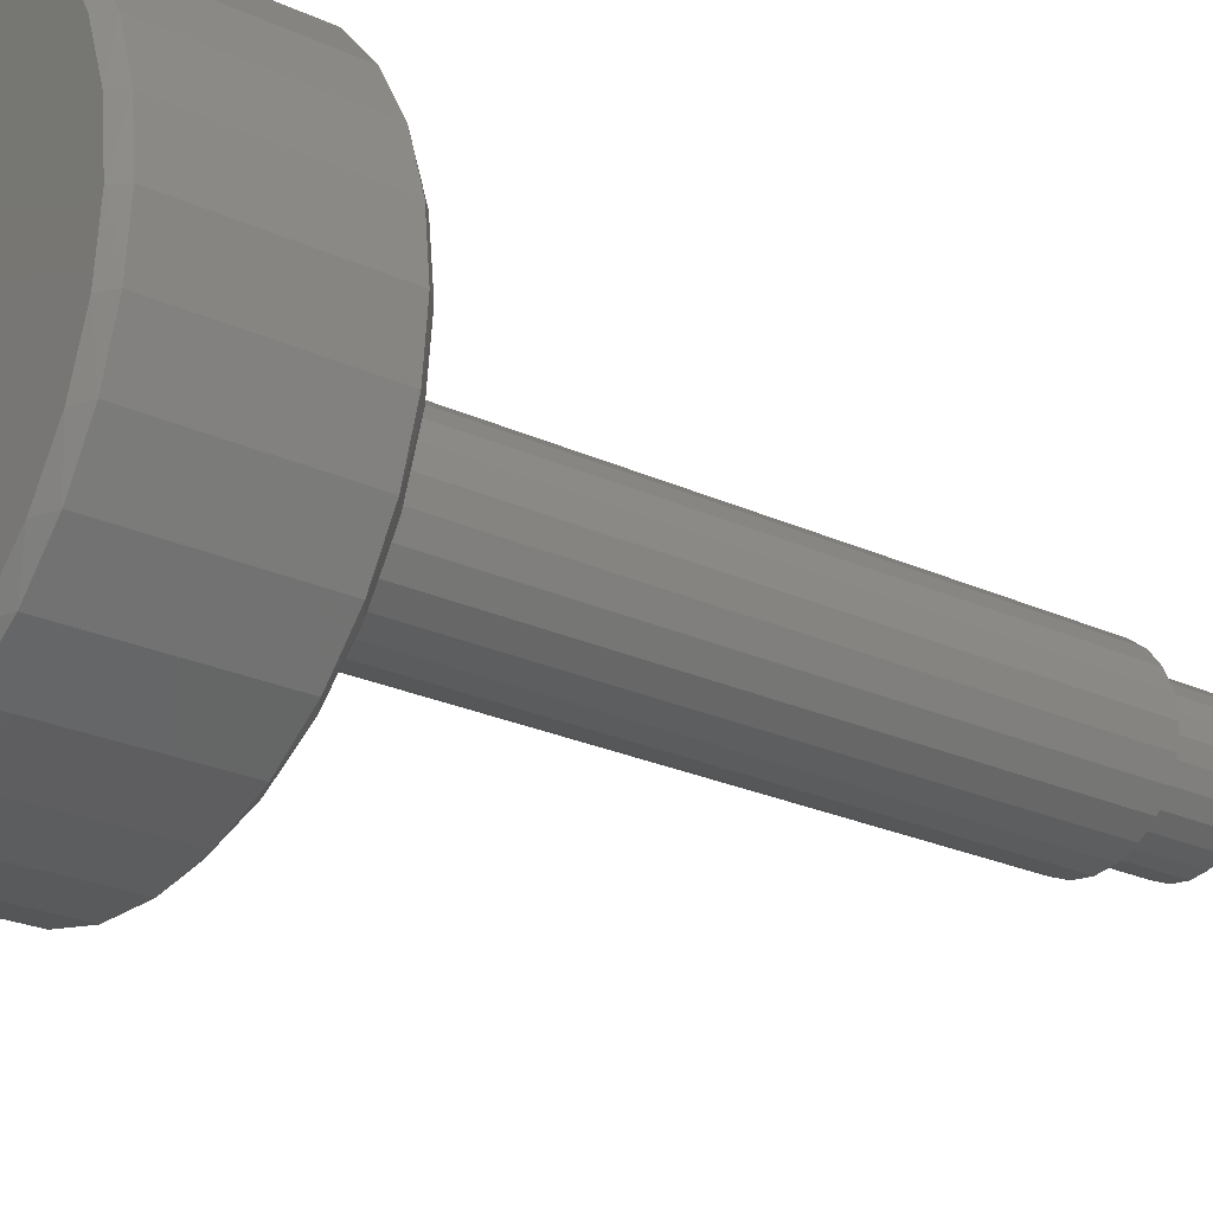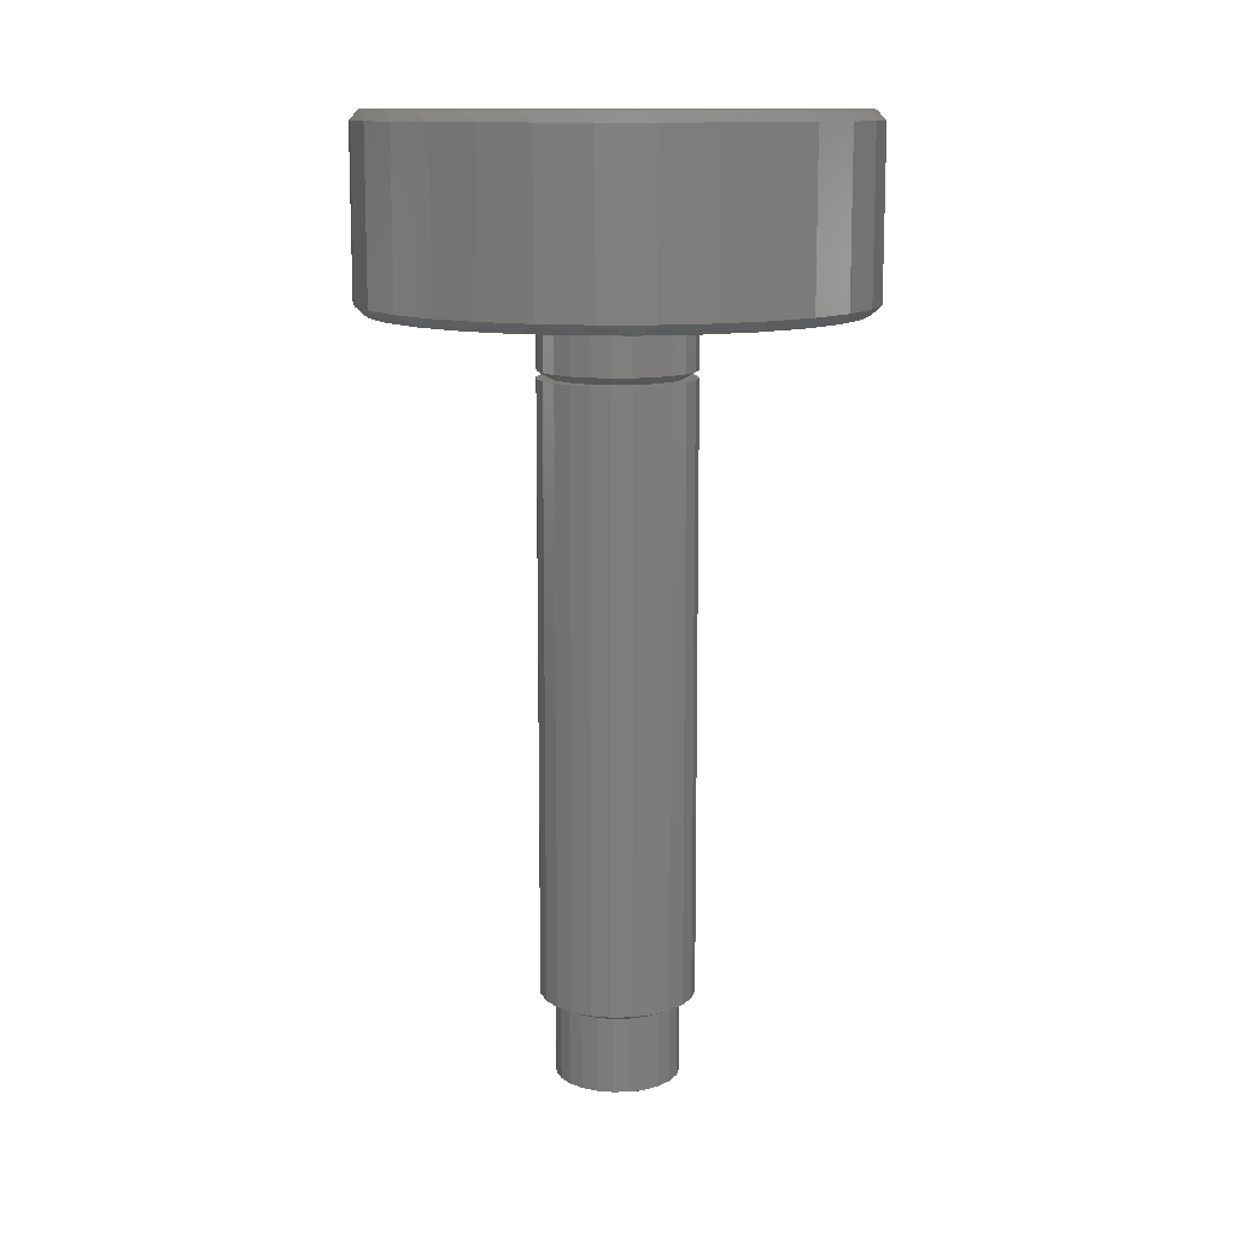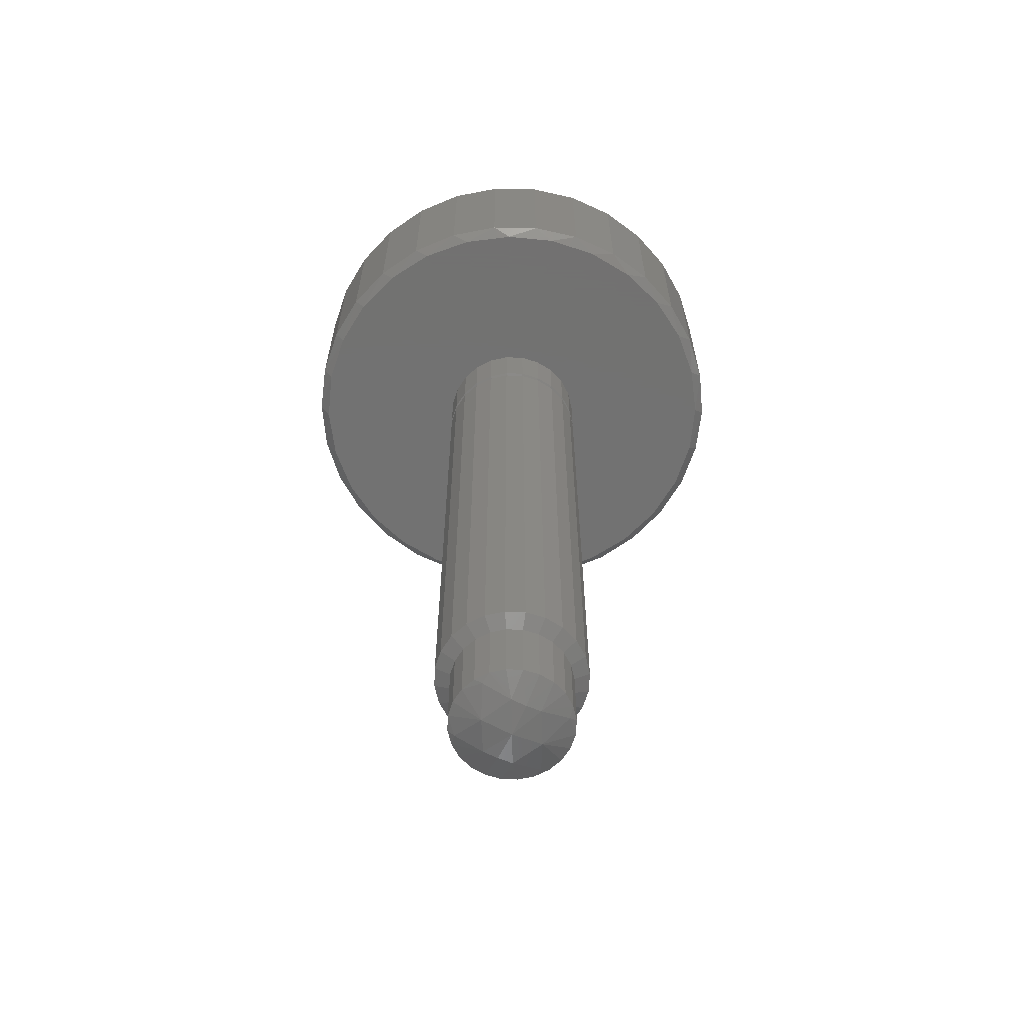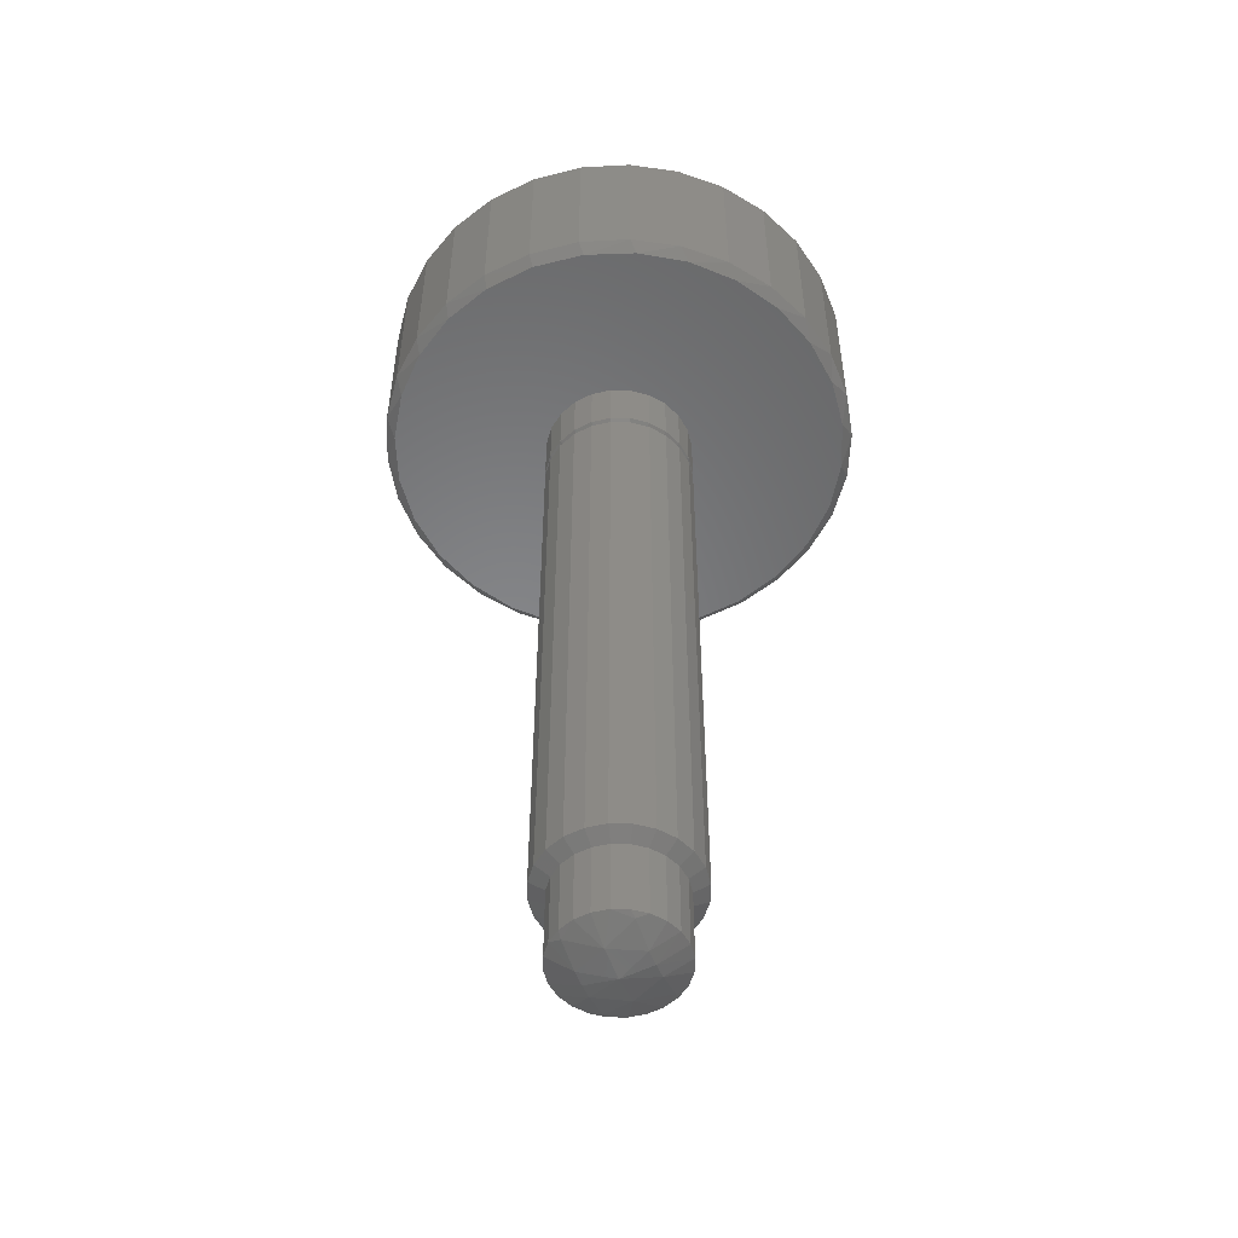
<metadata>
{"format":"stl","ext":"stl","renderer":"f3d","projection":"perspective","resolution":1024,"background":"white","views":[{"elev":-23.3,"azim":-128.4,"up":"+Z"},{"elev":12.3,"azim":34.3,"up":"+Y"},{"elev":-64.0,"azim":-24.9,"up":"+Y"},{"elev":-53.0,"azim":111.4,"up":"+Y"}]}
</metadata>
<code>
# stl→obj: 297 verts, 590 faces
v -0 0.1363 -1.035
v -0 0.5359 -2
v 0.5176 0.5359 -1.932
v 0.5176 0.5359 1.932
v -0 0.5359 2
v -0 0.1363 1.035
v 0.5043 0.1694 -1.035
v -0 0 -0
v 1 0.5359 -1.732
v 1.414 0.5359 -1.414
v 1.479 0.4304 -1.035
v 1.732 0.5359 -1
v 1.932 0.5359 -0.5176
v 1.035 0.1363 0
v 2 0.5359 0
v 1.932 0.5359 0.5176
v 0.5043 0.1694 1.035
v 1.414 0.5359 1.414
v 1 0.5359 1.732
v 1.479 0.4304 1.035
v 1.732 0.5359 1
v 2 3 0
v 1.932 3 0.5176
v 1.732 3 1
v 1.414 3 1.414
v 1 3 1.732
v 0.5176 3 1.932
v 0 3 2
v -0.5176 3 1.932
v -0.5176 0.5359 1.932
v -1 0.5359 1.732
v -1 3 1.732
v -1.414 0.5359 1.414
v -1.414 3 1.414
v -1.732 0.5359 1
v -1.732 3 1
v -1.932 0.5359 0.5176
v -1.932 3 0.5176
v -2 0.5359 0
v -2 3 0
v -2.415 3.25 0.647
v -2.5 3.25 0
v -2.165 3.25 1.25
v -1.768 3.25 1.768
v -1.25 3.25 2.165
v -0.647 3.25 2.415
v 0 3.25 2.5
v 0.647 3.25 2.415
v 1.25 3.25 2.165
v 1.768 3.25 1.768
v 2.165 3.25 1.25
v 2.415 3.25 0.647
v 2.5 3.25 0
v 2.5 23 0
v 2.415 23 0.647
v 2.165 23 1.25
v 1.768 23 1.768
v 1.25 23 2.165
v 0.647 23 2.415
v -0 23 2.5
v -0.647 23 2.415
v -1.25 23 2.165
v -1.768 23 1.768
v -2.165 23 1.25
v -2.415 23 0.647
v -2.5 23 0
v -1.997 23 0.535
v -2.5 23.25 0
v -2.067 23 0
v -2.415 23.25 0.647
v -2.165 23.25 1.25
v -1.79 23 1.034
v -1.768 23.25 1.768
v -1.462 23 1.462
v -1.25 23.25 2.165
v -1.034 23 1.79
v -0.535 23 1.997
v -0.647 23.25 2.415
v -0 23.25 2.5
v -0 23 2.067
v 0.647 23.25 2.415
v 0.535 23 1.997
v 1.25 23.25 2.165
v 1.034 23 1.79
v 1.462 23 1.462
v 1.768 23.25 1.768
v 1.79 23 1.034
v 2.165 23.25 1.25
v 2.415 23.25 0.647
v 1.997 23 0.535
v 2.5 23.25 0
v 2.067 23 0
v 2.5 25 0
v 2.415 25 0.647
v 2.165 25 1.25
v 1.768 25 1.768
v 1.25 25 2.165
v 0.647 25 2.415
v -0 25 2.5
v -0.647 25 2.415
v -1.25 25 2.165
v -1.768 25 1.768
v -2.165 25 1.25
v -2.415 25 0.647
v -2.5 25 0
v -7.825 25.32 1.663
v -8 25.32 0
v -7.68 25 0
v -7.487 25 1.709
v -7.308 25.32 3.254
v -6.919 25 3.332
v -6.472 25.32 4.702
v -6.004 25 4.788
v -5.353 25.32 5.945
v -4.788 25 6.004
v -4 25.32 6.928
v -3.332 25 6.919
v -2.472 25.32 7.608
v -1.709 25 7.487
v -0.8362 25.32 7.956
v -0 25 7.68
v 0.8362 25.32 7.956
v 1.709 25 7.487
v 2.472 25.32 7.608
v 3.332 25 6.919
v 4 25.32 6.928
v 4.788 25 6.004
v 5.353 25.32 5.945
v 6.004 25 4.788
v 6.472 25.32 4.702
v 6.919 25 3.332
v 7.308 25.32 3.254
v 7.487 25 1.709
v 7.825 25.32 1.663
v 7.68 25 0
v 8 25.32 0
v 8 30.68 0
v 7.825 30.68 1.663
v 7.308 30.68 3.254
v 6.472 30.68 4.702
v 5.353 30.68 5.945
v 4 30.68 6.928
v 2.472 30.68 7.608
v 0.8362 30.68 7.956
v -0.8362 30.68 7.956
v -2.472 30.68 7.608
v -4 30.68 6.928
v -5.353 30.68 5.945
v -6.472 30.68 4.702
v -7.308 30.68 3.254
v -7.825 30.68 1.663
v -8 30.68 0
v 7.68 31 0
v 7.487 31 1.709
v 6.919 31 3.332
v 6.004 31 4.788
v 4.788 31 6.004
v 3.332 31 6.919
v 1.709 31 7.487
v -0 31 7.68
v -1.709 31 7.487
v -3.332 31 6.919
v -4.788 31 6.004
v -6.004 31 4.788
v -6.919 31 3.332
v -7.487 31 1.709
v -7.68 31 0
v 7.487 31 -1.709
v 6.004 31 -4.788
v 4.788 31 -6.004
v 6.919 31 -3.332
v 1.709 31 -7.487
v 3.332 31 -6.919
v -4.788 31 -6.004
v -1.709 31 -7.487
v -3.332 31 -6.919
v -0 31 -7.68
v -7.487 31 -1.709
v -6.004 31 -4.788
v -6.919 31 -3.332
v -7.825 30.68 -1.663
v -7.308 30.68 -3.254
v -6.472 30.68 -4.702
v -5.353 30.68 -5.945
v -4 30.68 -6.928
v -2.472 30.68 -7.608
v -0.8362 30.68 -7.956
v 0.8362 30.68 -7.956
v 2.472 30.68 -7.608
v 4 30.68 -6.928
v 5.353 30.68 -5.945
v 6.472 30.68 -4.702
v 7.308 30.68 -3.254
v 7.825 30.68 -1.663
v -7.825 25.32 -1.663
v -7.308 25.32 -3.254
v -6.472 25.32 -4.702
v -5.353 25.32 -5.945
v -4 25.32 -6.928
v -2.472 25.32 -7.608
v -0.8362 25.32 -7.956
v 0.8362 25.32 -7.956
v 2.472 25.32 -7.608
v 4 25.32 -6.928
v 5.353 25.32 -5.945
v 6.472 25.32 -4.702
v 7.308 25.32 -3.254
v 7.825 25.32 -1.663
v 7.487 25 -1.709
v 6.919 25 -3.332
v 6.004 25 -4.788
v 4.788 25 -6.004
v 3.332 25 -6.919
v 1.709 25 -7.487
v -0 25 -7.68
v -1.709 25 -7.487
v -3.332 25 -6.919
v -4.788 25 -6.004
v -6.004 25 -4.788
v -6.919 25 -3.332
v -7.487 25 -1.709
v -1.768 25 -1.768
v -1.25 25 -2.165
v -2.165 25 -1.25
v -2.415 25 -0.647
v -0.647 25 -2.415
v -0 25 -2.5
v 0.647 25 -2.415
v 1.25 25 -2.165
v 1.768 25 -1.768
v 2.165 25 -1.25
v 2.415 25 -0.647
v -2.415 23.25 -0.647
v -2.165 23.25 -1.25
v -1.768 23.25 -1.768
v -1.25 23.25 -2.165
v -0.647 23.25 -2.415
v -0 23.25 -2.5
v 0.647 23.25 -2.415
v 1.25 23.25 -2.165
v 1.768 23.25 -1.768
v 2.165 23.25 -1.25
v 2.415 23.25 -0.647
v 1.997 23 -0.535
v 1.79 23 -1.034
v 1.462 23 -1.462
v 1.034 23 -1.79
v 0.535 23 -1.997
v -0 23 -2.067
v -0.535 23 -1.997
v -1.034 23 -1.79
v -1.462 23 -1.462
v -1.79 23 -1.034
v -1.997 23 -0.535
v 2.165 23 -1.25
v 1.768 23 -1.768
v 1.25 23 -2.165
v 2.415 23 -0.647
v 0.647 23 -2.415
v -0 23 -2.5
v -0.647 23 -2.415
v -1.25 23 -2.165
v -1.768 23 -1.768
v -2.165 23 -1.25
v -2.415 23 -0.647
v -2.415 3.25 -0.647
v -2.165 3.25 -1.25
v -1.768 3.25 -1.768
v -1.25 3.25 -2.165
v -0.647 3.25 -2.415
v -0 3.25 -2.5
v 0.647 3.25 -2.415
v 1.25 3.25 -2.165
v 1.768 3.25 -1.768
v 2.165 3.25 -1.25
v 2.415 3.25 -0.647
v 1.932 3 -0.5176
v 1.732 3 -1
v 1.414 3 -1.414
v 1 3 -1.732
v 0.5176 3 -1.932
v -0 3 -2
v -0.5176 3 -1.932
v -1 3 -1.732
v -1.414 3 -1.414
v -1.732 3 -1
v -1.932 3 -0.5176
v -1.932 0.5359 -0.5176
v -1.732 0.5359 -1
v -1.414 0.5359 -1.414
v -1 0.5359 -1.732
v -0.5176 0.5359 -1.932
v -1.479 0.4304 -1.035
v -0.5043 0.1694 -1.035
v -1.035 0.1363 0
v -1.479 0.4304 1.035
v -0.5043 0.1694 1.035
f 1 2 3
f 4 5 6
f 7 8 1
f 7 3 9
f 7 9 10
f 7 1 3
f 11 10 12
f 11 12 13
f 11 7 10
f 14 13 15
f 14 15 16
f 14 8 7
f 14 11 13
f 14 7 11
f 17 6 8
f 17 18 19
f 17 19 4
f 17 4 6
f 17 8 14
f 20 16 21
f 20 21 18
f 20 14 16
f 20 17 14
f 20 18 17
f 16 15 22
f 16 22 23
f 21 23 24
f 21 16 23
f 18 24 25
f 18 25 26
f 18 21 24
f 19 26 27
f 19 18 26
f 4 27 28
f 4 19 27
f 5 28 29
f 5 4 28
f 30 5 29
f 31 29 32
f 31 30 29
f 33 32 34
f 33 31 32
f 35 34 36
f 35 33 34
f 37 36 38
f 37 35 36
f 39 38 40
f 39 37 38
f 41 42 40
f 41 40 38
f 43 38 36
f 43 41 38
f 44 36 34
f 44 43 36
f 45 34 32
f 45 44 34
f 46 32 29
f 46 45 32
f 47 29 28
f 47 46 29
f 48 28 27
f 48 47 28
f 49 27 26
f 49 48 27
f 25 49 26
f 50 49 25
f 24 50 25
f 51 50 24
f 52 24 23
f 52 51 24
f 22 52 23
f 53 52 22
f 53 54 55
f 52 55 56
f 52 53 55
f 51 56 57
f 51 52 56
f 50 51 57
f 49 57 58
f 49 50 57
f 48 58 59
f 48 59 60
f 48 49 58
f 47 48 60
f 46 60 61
f 46 47 60
f 45 61 62
f 45 46 61
f 44 62 63
f 44 45 62
f 43 63 64
f 43 44 63
f 41 64 65
f 41 65 66
f 41 43 64
f 42 41 66
f 67 68 69
f 70 68 67
f 71 67 72
f 71 70 67
f 73 72 74
f 73 71 72
f 75 74 76
f 75 73 74
f 77 75 76
f 78 75 77
f 79 77 80
f 79 78 77
f 81 80 82
f 81 79 80
f 83 82 84
f 83 81 82
f 85 83 84
f 86 83 85
f 87 86 85
f 88 86 87
f 89 87 90
f 89 88 87
f 91 90 92
f 91 89 90
f 89 91 93
f 89 93 94
f 88 94 95
f 88 89 94
f 86 95 96
f 86 88 95
f 83 96 97
f 83 86 96
f 81 97 98
f 81 83 97
f 79 98 99
f 79 99 100
f 79 81 98
f 78 79 100
f 75 100 101
f 75 78 100
f 73 101 102
f 73 102 103
f 73 75 101
f 71 73 103
f 70 103 104
f 70 104 105
f 70 71 103
f 68 70 105
f 106 107 108
f 106 108 109
f 110 109 111
f 110 106 109
f 112 111 113
f 112 110 111
f 114 112 113
f 115 114 113
f 116 114 115
f 117 116 115
f 118 116 117
f 119 118 117
f 120 118 119
f 121 120 119
f 122 120 121
f 123 122 121
f 124 122 123
f 125 124 123
f 126 124 125
f 127 126 125
f 128 126 127
f 129 128 127
f 130 128 129
f 131 130 129
f 132 130 131
f 133 132 131
f 134 132 133
f 135 134 133
f 136 134 135
f 134 136 137
f 134 137 138
f 132 138 139
f 132 139 140
f 132 134 138
f 130 132 140
f 128 140 141
f 128 130 140
f 126 141 142
f 126 142 143
f 126 128 141
f 124 126 143
f 122 143 144
f 122 124 143
f 120 144 145
f 120 122 144
f 118 145 146
f 118 120 145
f 116 146 147
f 116 147 148
f 116 118 146
f 114 148 149
f 114 116 148
f 112 114 149
f 110 149 150
f 110 112 149
f 106 150 151
f 106 110 150
f 107 151 152
f 107 106 151
f 138 137 153
f 138 153 154
f 139 154 155
f 139 138 154
f 140 155 156
f 140 139 155
f 141 140 156
f 157 141 156
f 142 141 157
f 158 142 157
f 143 142 158
f 159 143 158
f 144 143 159
f 160 144 159
f 145 144 160
f 161 145 160
f 146 145 161
f 162 146 161
f 147 146 162
f 163 147 162
f 148 147 163
f 164 148 163
f 149 148 164
f 165 149 164
f 150 149 165
f 166 150 165
f 151 150 166
f 167 151 166
f 152 151 167
f 168 169 170
f 168 171 169
f 172 170 173
f 174 175 176
f 174 177 175
f 174 172 177
f 174 170 172
f 156 154 153
f 156 155 154
f 178 179 180
f 178 174 179
f 178 168 170
f 178 170 174
f 160 157 156
f 160 158 157
f 160 159 158
f 166 178 167
f 166 168 178
f 163 162 161
f 164 161 160
f 164 166 165
f 164 153 168
f 164 156 153
f 164 160 156
f 164 168 166
f 164 163 161
f 181 152 167
f 181 167 178
f 182 178 180
f 182 181 178
f 183 180 179
f 183 182 180
f 184 183 179
f 174 184 179
f 185 184 174
f 176 185 174
f 186 185 176
f 175 186 176
f 187 186 175
f 177 187 175
f 188 187 177
f 172 188 177
f 189 188 172
f 173 189 172
f 190 189 173
f 170 190 173
f 191 190 170
f 169 191 170
f 192 191 169
f 171 192 169
f 193 192 171
f 168 193 171
f 194 193 168
f 153 194 168
f 137 194 153
f 195 107 152
f 195 152 181
f 196 181 182
f 196 195 181
f 197 182 183
f 197 196 182
f 198 183 184
f 198 197 183
f 199 184 185
f 199 198 184
f 200 185 186
f 200 199 185
f 201 186 187
f 201 200 186
f 202 187 188
f 202 201 187
f 203 188 189
f 203 202 188
f 204 189 190
f 204 203 189
f 205 190 191
f 205 191 192
f 205 204 190
f 206 205 192
f 207 192 193
f 207 206 192
f 208 193 194
f 208 207 193
f 136 194 137
f 136 208 194
f 208 136 135
f 208 135 209
f 207 209 210
f 207 208 209
f 206 210 211
f 206 207 210
f 205 206 211
f 212 205 211
f 204 205 212
f 213 204 212
f 203 204 213
f 214 203 213
f 202 203 214
f 215 202 214
f 201 202 215
f 216 201 215
f 200 201 216
f 217 200 216
f 199 200 217
f 218 199 217
f 198 199 218
f 219 198 218
f 197 198 219
f 220 197 219
f 196 197 220
f 221 196 220
f 195 196 221
f 108 195 221
f 107 195 108
f 222 219 218
f 223 218 217
f 223 222 218
f 224 220 219
f 224 219 222
f 225 221 220
f 225 220 224
f 226 217 216
f 226 223 217
f 227 216 215
f 227 215 214
f 227 226 216
f 105 109 108
f 105 108 221
f 105 221 225
f 228 214 213
f 228 227 214
f 104 111 109
f 104 109 105
f 103 113 111
f 103 111 104
f 229 213 212
f 229 228 213
f 230 229 212
f 102 113 103
f 211 230 212
f 211 231 230
f 115 113 102
f 115 102 101
f 117 115 101
f 117 101 100
f 210 231 211
f 210 232 231
f 209 232 210
f 209 93 232
f 119 100 99
f 119 117 100
f 135 93 209
f 121 119 99
f 133 94 93
f 133 93 135
f 123 99 98
f 123 121 99
f 131 95 94
f 131 94 133
f 125 98 97
f 125 123 98
f 129 95 131
f 129 96 95
f 127 97 96
f 127 96 129
f 127 125 97
f 233 68 105
f 233 105 225
f 234 225 224
f 234 233 225
f 235 224 222
f 235 234 224
f 236 222 223
f 236 235 222
f 237 223 226
f 237 226 227
f 237 236 223
f 238 237 227
f 239 227 228
f 239 238 227
f 240 228 229
f 240 229 230
f 240 239 228
f 241 230 231
f 241 240 230
f 242 231 232
f 242 241 231
f 243 242 232
f 91 232 93
f 91 243 232
f 243 91 92
f 243 92 244
f 242 244 245
f 242 243 244
f 241 245 246
f 241 242 245
f 240 246 247
f 240 241 246
f 239 247 248
f 239 240 247
f 249 239 248
f 238 239 249
f 237 249 250
f 237 238 249
f 236 250 251
f 236 237 250
f 235 251 252
f 235 236 251
f 253 235 252
f 234 235 253
f 254 234 253
f 233 234 254
f 69 233 254
f 68 233 69
f 245 255 256
f 245 256 246
f 247 256 257
f 247 246 256
f 244 258 255
f 244 255 245
f 248 257 259
f 248 247 257
f 92 54 258
f 92 258 244
f 249 259 260
f 249 248 259
f 250 260 261
f 250 249 260
f 90 55 54
f 90 54 92
f 251 261 262
f 251 250 261
f 87 56 55
f 87 55 90
f 252 262 263
f 252 251 262
f 85 57 56
f 85 56 87
f 58 85 84
f 58 57 85
f 264 253 252
f 264 252 263
f 59 58 84
f 59 84 82
f 265 254 253
f 265 253 264
f 69 254 265
f 60 59 82
f 60 82 80
f 66 69 265
f 61 60 80
f 61 80 77
f 65 69 66
f 65 67 69
f 62 77 76
f 62 76 74
f 62 61 77
f 64 72 67
f 64 67 65
f 63 74 72
f 63 62 74
f 63 72 64
f 42 66 265
f 266 265 264
f 266 42 265
f 267 266 264
f 268 264 263
f 268 263 262
f 268 267 264
f 269 268 262
f 270 262 261
f 270 269 262
f 271 261 260
f 271 260 259
f 271 270 261
f 272 271 259
f 273 259 257
f 273 272 259
f 274 257 256
f 274 256 255
f 274 273 257
f 275 274 255
f 276 255 258
f 276 258 54
f 276 275 255
f 53 276 54
f 276 53 22
f 276 22 277
f 275 277 278
f 275 276 277
f 274 278 279
f 274 275 278
f 273 279 280
f 273 274 279
f 272 280 281
f 272 273 280
f 271 281 282
f 271 272 281
f 270 282 283
f 270 271 282
f 284 270 283
f 269 270 284
f 268 284 285
f 268 269 284
f 286 268 285
f 267 268 286
f 287 267 286
f 266 267 287
f 40 266 287
f 42 266 40
f 288 39 40
f 288 40 287
f 289 287 286
f 289 288 287
f 290 286 285
f 290 289 286
f 291 285 284
f 291 290 285
f 292 284 283
f 292 291 284
f 2 283 282
f 2 282 281
f 2 292 283
f 3 2 281
f 9 281 280
f 9 3 281
f 10 280 279
f 10 9 280
f 12 279 278
f 12 10 279
f 13 278 277
f 13 12 278
f 15 277 22
f 15 13 277
f 1 292 2
f 5 30 6
f 293 288 289
f 293 289 290
f 294 1 8
f 294 290 291
f 294 291 292
f 294 292 1
f 294 293 290
f 295 37 39
f 295 39 288
f 295 293 294
f 295 294 8
f 295 288 293
f 296 33 35
f 296 35 37
f 296 37 295
f 297 8 6
f 297 30 31
f 297 31 33
f 297 295 8
f 297 33 296
f 297 296 295
f 297 6 30

</code>
